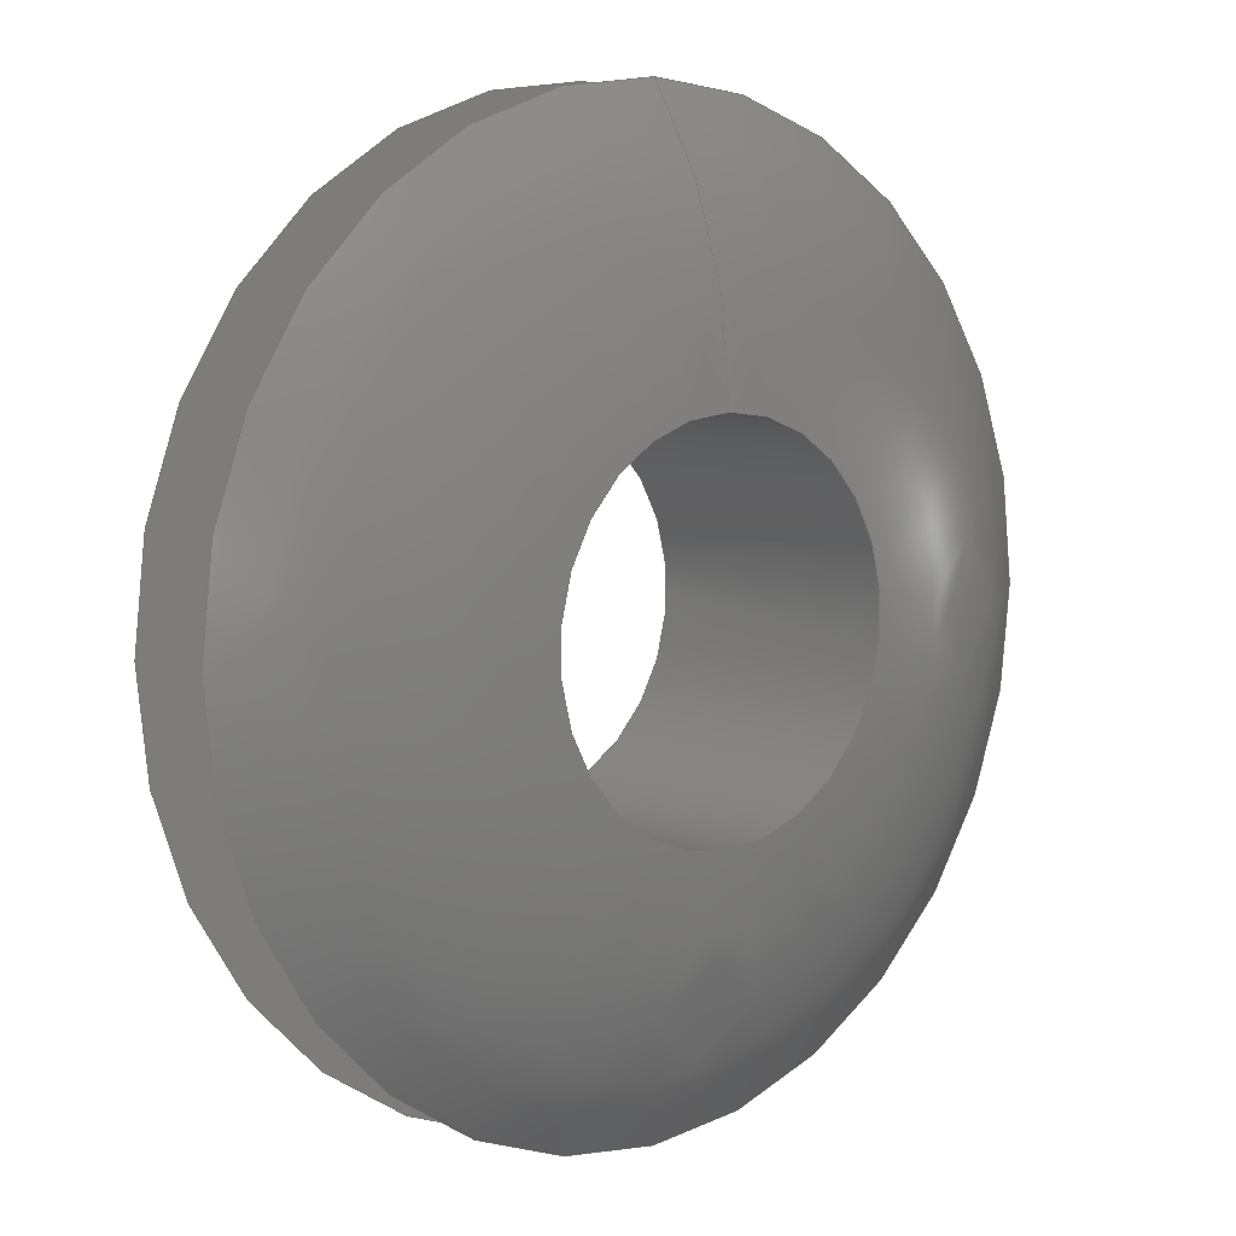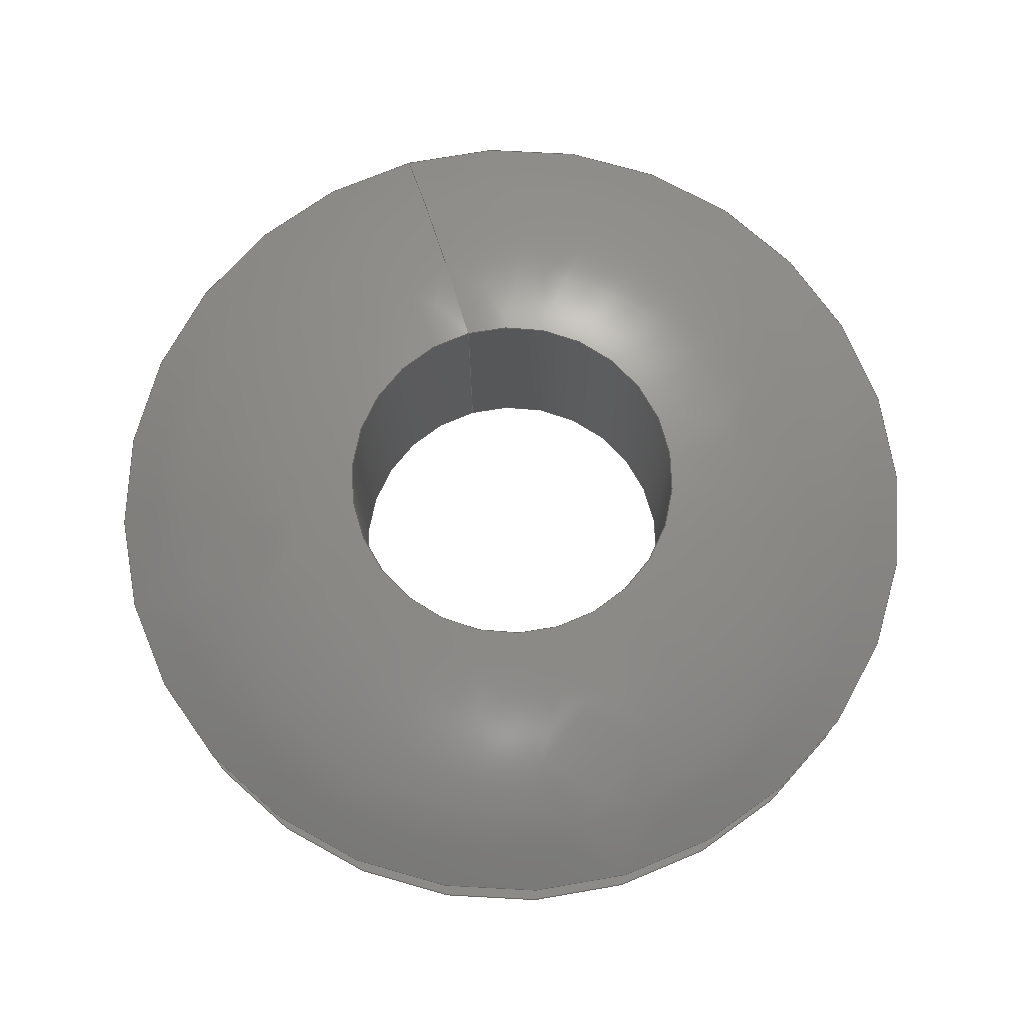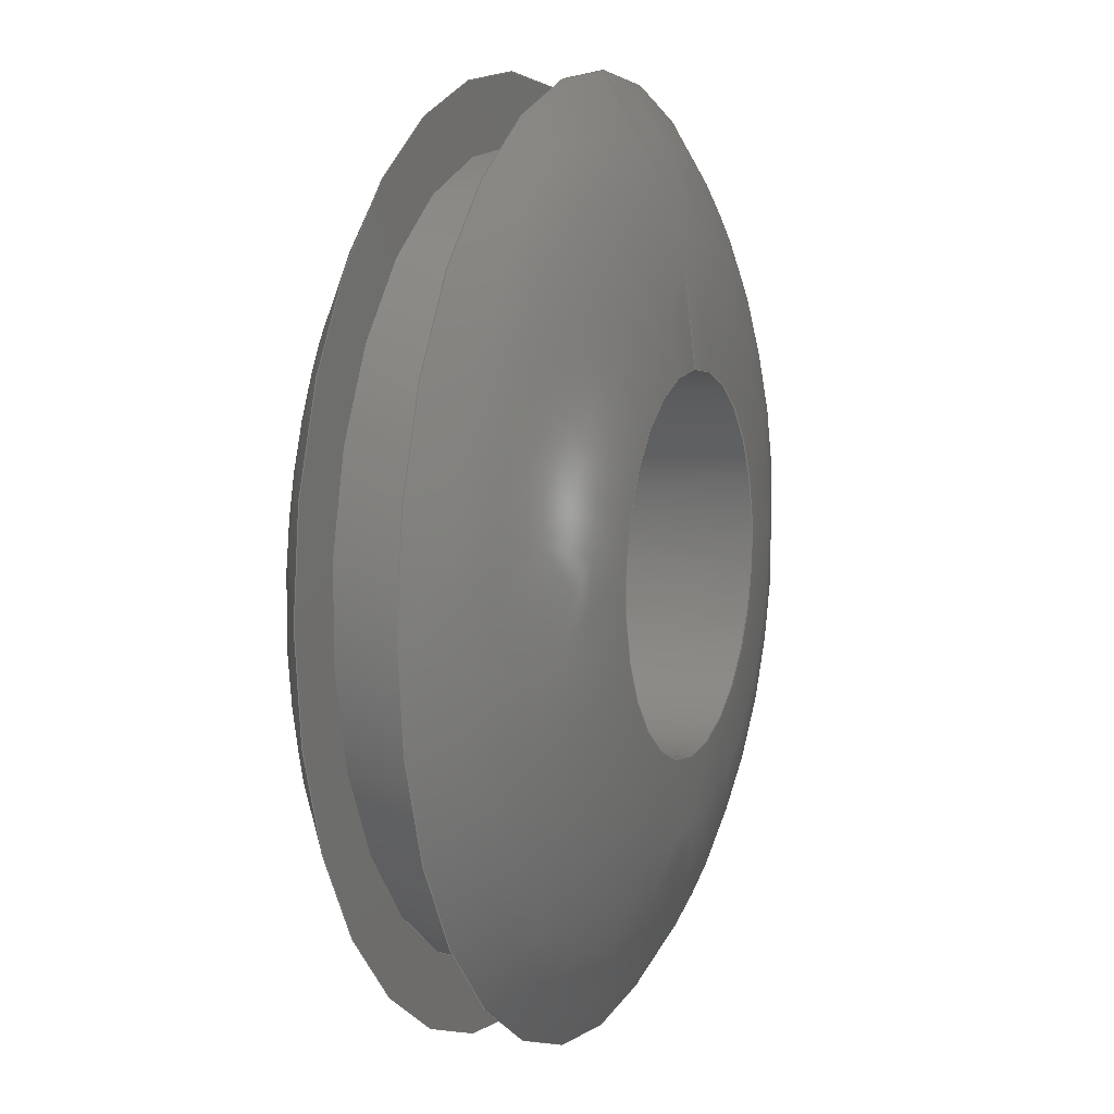
<metadata>
{"format":"step","ext":"stp","renderer":"f3d","projection":"perspective","resolution":1024,"background":"white","views":[{"elev":7.1,"azim":138.4,"up":"+Z"},{"elev":73.1,"azim":163.8,"up":"+Y"},{"elev":8.1,"azim":111.7,"up":"+Z"}]}
</metadata>
<code>
ISO-10303-21;
DATA;
#1=MECHANICAL_DESIGN_GEOMETRIC_PRESENTATION_REPRESENTATION('',(#4),#274);
#2=SHAPE_REPRESENTATION_RELATIONSHIP('SRR','None',#284,#3);
#3=ADVANCED_BREP_SHAPE_REPRESENTATION('',(#5),#273);
#4=STYLED_ITEM('',(#293),#5);
#5=MANIFOLD_SOLID_BREP('Body1',#112);
#6=(
BOUNDED_SURFACE()
B_SPLINE_SURFACE(2,2,((#200,#201,#202,#203,#204,#205,#206,#207,#208),(#209,
#210,#211,#212,#213,#214,#215,#216,#217),(#218,#219,#220,#221,#222,#223,
#224,#225,#226)),.UNSPECIFIED.,.F.,.T.,.F.)
B_SPLINE_SURFACE_WITH_KNOTS((3,3),(3,2,2,2,3),(0.9273,1.571),
(-3.142,-1.571,0,1.571,3.142),
 .UNSPECIFIED.)
GEOMETRIC_REPRESENTATION_ITEM()
RATIONAL_B_SPLINE_SURFACE(((1,0.7071,1,0.7071,1,
0.7071,1,0.7071,1),(0.9487,0.6708,
0.9487,0.6708,0.9487,0.6708,
0.9487,0.6708,0.9487),(1,0.7071,
1,0.7071,1,0.7071,1,0.7071,1)))
REPRESENTATION_ITEM('')
SURFACE()
);
#7=(
BOUNDED_SURFACE()
B_SPLINE_SURFACE(2,2,((#238,#239,#240,#241,#242,#243,#244,#245,#246),(#247,
#248,#249,#250,#251,#252,#253,#254,#255),(#256,#257,#258,#259,#260,#261,
#262,#263,#264)),.UNSPECIFIED.,.F.,.T.,.F.)
B_SPLINE_SURFACE_WITH_KNOTS((3,3),(3,2,2,2,3),(-1.571,-0.9273),
(-3.142,-1.571,0,1.571,3.142),
 .UNSPECIFIED.)
GEOMETRIC_REPRESENTATION_ITEM()
RATIONAL_B_SPLINE_SURFACE(((1,0.7071,1,0.7071,1,
0.7071,1,0.7071,1),(0.9487,0.6708,
0.9487,0.6708,0.9487,0.6708,
0.9487,0.6708,0.9487),(1,0.7071,
1,0.7071,1,0.7071,1,0.7071,1)))
REPRESENTATION_ITEM('')
SURFACE()
);
#8=FACE_BOUND('',#20,.T.);
#9=FACE_BOUND('',#25,.T.);
#10=PLANE('',#131);
#11=PLANE('',#143);
#12=FACE_OUTER_BOUND('',#18,.T.);
#13=FACE_OUTER_BOUND('',#19,.T.);
#14=FACE_OUTER_BOUND('',#21,.T.);
#15=FACE_OUTER_BOUND('',#22,.T.);
#16=FACE_OUTER_BOUND('',#23,.T.);
#17=FACE_OUTER_BOUND('',#24,.T.);
#18=EDGE_LOOP('',(#72,#73,#74,#75,#76,#77));
#19=EDGE_LOOP('',(#78,#79));
#20=EDGE_LOOP('',(#80,#81));
#21=EDGE_LOOP('',(#82,#83,#84,#85,#86,#87));
#22=EDGE_LOOP('',(#88,#89,#90,#91,#92,#93));
#23=EDGE_LOOP('',(#94,#95,#96,#97,#98,#99));
#24=EDGE_LOOP('',(#100,#101));
#25=EDGE_LOOP('',(#102,#103));
#26=LINE('',#191,#28);
#27=LINE('',#234,#29);
#28=VECTOR('',#152,0.2656);
#29=VECTOR('',#171,0.125);
#30=CIRCLE('',#127,0.2656);
#31=CIRCLE('',#128,0.2656);
#32=CIRCLE('',#129,0.2656);
#33=CIRCLE('',#130,0.2656);
#34=CIRCLE('',#132,0.3125);
#35=CIRCLE('',#133,0.3125);
#36=CIRCLE('',#134,0.125);
#37=CIRCLE('',#135,0.125);
#38=CIRCLE('',#136,0.3125);
#39=CIRCLE('',#138,0.125);
#40=CIRCLE('',#139,0.125);
#41=CIRCLE('',#140,0.3125);
#42=CIRCLE('',#141,0.3125);
#43=CIRCLE('',#142,0.3125);
#44=VERTEX_POINT('',#186);
#45=VERTEX_POINT('',#187);
#46=VERTEX_POINT('',#190);
#47=VERTEX_POINT('',#192);
#48=VERTEX_POINT('',#196);
#49=VERTEX_POINT('',#197);
#50=VERTEX_POINT('',#227);
#51=VERTEX_POINT('',#228);
#52=VERTEX_POINT('',#233);
#53=VERTEX_POINT('',#235);
#54=VERTEX_POINT('',#265);
#55=VERTEX_POINT('',#266);
#56=EDGE_CURVE('',#44,#45,#30,.T.);
#57=EDGE_CURVE('',#45,#44,#31,.T.);
#58=EDGE_CURVE('',#45,#46,#26,.T.);
#59=EDGE_CURVE('',#46,#47,#32,.T.);
#60=EDGE_CURVE('',#47,#46,#33,.T.);
#61=EDGE_CURVE('',#48,#49,#34,.T.);
#62=EDGE_CURVE('',#49,#48,#35,.T.);
#63=EDGE_CURVE('',#50,#51,#36,.T.);
#64=EDGE_CURVE('',#51,#50,#37,.T.);
#65=EDGE_CURVE('',#51,#49,#38,.T.);
#66=EDGE_CURVE('',#51,#52,#27,.T.);
#67=EDGE_CURVE('',#53,#52,#39,.T.);
#68=EDGE_CURVE('',#52,#53,#40,.T.);
#69=EDGE_CURVE('',#54,#55,#41,.T.);
#70=EDGE_CURVE('',#55,#54,#42,.T.);
#71=EDGE_CURVE('',#55,#52,#43,.T.);
#72=ORIENTED_EDGE('',*,*,#56,.F.);
#73=ORIENTED_EDGE('',*,*,#57,.F.);
#74=ORIENTED_EDGE('',*,*,#58,.T.);
#75=ORIENTED_EDGE('',*,*,#59,.T.);
#76=ORIENTED_EDGE('',*,*,#60,.T.);
#77=ORIENTED_EDGE('',*,*,#58,.F.);
#78=ORIENTED_EDGE('',*,*,#61,.F.);
#79=ORIENTED_EDGE('',*,*,#62,.F.);
#80=ORIENTED_EDGE('',*,*,#56,.T.);
#81=ORIENTED_EDGE('',*,*,#57,.T.);
#82=ORIENTED_EDGE('',*,*,#63,.F.);
#83=ORIENTED_EDGE('',*,*,#64,.F.);
#84=ORIENTED_EDGE('',*,*,#65,.T.);
#85=ORIENTED_EDGE('',*,*,#62,.T.);
#86=ORIENTED_EDGE('',*,*,#61,.T.);
#87=ORIENTED_EDGE('',*,*,#65,.F.);
#88=ORIENTED_EDGE('',*,*,#63,.T.);
#89=ORIENTED_EDGE('',*,*,#66,.T.);
#90=ORIENTED_EDGE('',*,*,#67,.F.);
#91=ORIENTED_EDGE('',*,*,#68,.F.);
#92=ORIENTED_EDGE('',*,*,#66,.F.);
#93=ORIENTED_EDGE('',*,*,#64,.T.);
#94=ORIENTED_EDGE('',*,*,#69,.F.);
#95=ORIENTED_EDGE('',*,*,#70,.F.);
#96=ORIENTED_EDGE('',*,*,#71,.T.);
#97=ORIENTED_EDGE('',*,*,#68,.T.);
#98=ORIENTED_EDGE('',*,*,#67,.T.);
#99=ORIENTED_EDGE('',*,*,#71,.F.);
#100=ORIENTED_EDGE('',*,*,#69,.T.);
#101=ORIENTED_EDGE('',*,*,#70,.T.);
#102=ORIENTED_EDGE('',*,*,#60,.F.);
#103=ORIENTED_EDGE('',*,*,#59,.F.);
#104=CYLINDRICAL_SURFACE('',#126,0.2656);
#105=CYLINDRICAL_SURFACE('',#137,0.125);
#106=ADVANCED_FACE('',(#12),#104,.T.);
#107=ADVANCED_FACE('',(#13,#8),#10,.T.);
#108=ADVANCED_FACE('',(#14),#6,.F.);
#109=ADVANCED_FACE('',(#15),#105,.F.);
#110=ADVANCED_FACE('',(#16),#7,.F.);
#111=ADVANCED_FACE('',(#17,#9),#11,.T.);
#112=CLOSED_SHELL('',(#106,#107,#108,#109,#110,#111));
#113=DERIVED_UNIT_ELEMENT(#115,1);
#114=DERIVED_UNIT_ELEMENT(#278,3);
#115=(
MASS_UNIT()
NAMED_UNIT(*)
SI_UNIT(.KILO.,.GRAM.)
);
#116=DERIVED_UNIT((#113,#114));
#117=MEASURE_REPRESENTATION_ITEM('density measure',
POSITIVE_RATIO_MEASURE(7850),#116);
#118=PROPERTY_DEFINITION_REPRESENTATION(#123,#120);
#119=PROPERTY_DEFINITION_REPRESENTATION(#124,#121);
#120=REPRESENTATION('material name',(#122),#273);
#121=REPRESENTATION('density',(#117),#273);
#122=DESCRIPTIVE_REPRESENTATION_ITEM('Steel','Steel');
#123=PROPERTY_DEFINITION('material property','material name',#286);
#124=PROPERTY_DEFINITION('material property','density of part',#286);
#125=AXIS2_PLACEMENT_3D('placement',#184,#144,#145);
#126=AXIS2_PLACEMENT_3D('',#185,#146,#147);
#127=AXIS2_PLACEMENT_3D('',#188,#148,#149);
#128=AXIS2_PLACEMENT_3D('',#189,#150,#151);
#129=AXIS2_PLACEMENT_3D('',#193,#153,#154);
#130=AXIS2_PLACEMENT_3D('',#194,#155,#156);
#131=AXIS2_PLACEMENT_3D('',#195,#157,#158);
#132=AXIS2_PLACEMENT_3D('',#198,#159,#160);
#133=AXIS2_PLACEMENT_3D('',#199,#161,#162);
#134=AXIS2_PLACEMENT_3D('',#229,#163,#164);
#135=AXIS2_PLACEMENT_3D('',#230,#165,#166);
#136=AXIS2_PLACEMENT_3D('',#231,#167,#168);
#137=AXIS2_PLACEMENT_3D('',#232,#169,#170);
#138=AXIS2_PLACEMENT_3D('',#236,#172,#173);
#139=AXIS2_PLACEMENT_3D('',#237,#174,#175);
#140=AXIS2_PLACEMENT_3D('',#267,#176,#177);
#141=AXIS2_PLACEMENT_3D('',#268,#178,#179);
#142=AXIS2_PLACEMENT_3D('',#269,#180,#181);
#143=AXIS2_PLACEMENT_3D('',#270,#182,#183);
#144=DIRECTION('axis',(0,0,1));
#145=DIRECTION('refdir',(1,0,0));
#146=DIRECTION('center_axis',(0,-1,0));
#147=DIRECTION('ref_axis',(0,0,-1));
#148=DIRECTION('center_axis',(0,-1,0));
#149=DIRECTION('ref_axis',(1,0,0));
#150=DIRECTION('center_axis',(0,-1,0));
#151=DIRECTION('ref_axis',(1,0,0));
#152=DIRECTION('',(0,1,0));
#153=DIRECTION('center_axis',(0,-1,0));
#154=DIRECTION('ref_axis',(1,0,0));
#155=DIRECTION('center_axis',(0,-1,0));
#156=DIRECTION('ref_axis',(1,0,0));
#157=DIRECTION('center_axis',(0,1,0));
#158=DIRECTION('ref_axis',(0,0,1));
#159=DIRECTION('center_axis',(0,-1,0));
#160=DIRECTION('ref_axis',(1,0,0));
#161=DIRECTION('center_axis',(0,-1,0));
#162=DIRECTION('ref_axis',(1,0,0));
#163=DIRECTION('center_axis',(0,-1,0));
#164=DIRECTION('ref_axis',(1,0,0));
#165=DIRECTION('center_axis',(0,-1,0));
#166=DIRECTION('ref_axis',(1,0,0));
#167=DIRECTION('center_axis',(-1,0,-1.225e-16));
#168=DIRECTION('ref_axis',(-1.225e-16,0,1));
#169=DIRECTION('center_axis',(0,-1,0));
#170=DIRECTION('ref_axis',(0,0,-1));
#171=DIRECTION('',(0,1,0));
#172=DIRECTION('center_axis',(0,-1,0));
#173=DIRECTION('ref_axis',(1,0,0));
#174=DIRECTION('center_axis',(0,-1,0));
#175=DIRECTION('ref_axis',(1,0,0));
#176=DIRECTION('center_axis',(0,-1,0));
#177=DIRECTION('ref_axis',(1,0,0));
#178=DIRECTION('center_axis',(0,-1,0));
#179=DIRECTION('ref_axis',(1,0,0));
#180=DIRECTION('center_axis',(-1,0,-1.225e-16));
#181=DIRECTION('ref_axis',(-1.225e-16,0,1));
#182=DIRECTION('center_axis',(0,-1,0));
#183=DIRECTION('ref_axis',(0,0,-1));
#184=CARTESIAN_POINT('',(0,0,0));
#185=CARTESIAN_POINT('Origin',(0,3.142e-15,0));
#186=CARTESIAN_POINT('',(0,-0.03125,-0.2656));
#187=CARTESIAN_POINT('',(-3.253e-17,-0.03125,0.2656));
#188=CARTESIAN_POINT('Origin',(0,-0.03125,0));
#189=CARTESIAN_POINT('Origin',(0,-0.03125,0));
#190=CARTESIAN_POINT('',(-3.253e-17,0.03125,0.2656));
#191=CARTESIAN_POINT('',(-3.253e-17,3.142e-15,0.2656));
#192=CARTESIAN_POINT('',(0,0.03125,-0.2656));
#193=CARTESIAN_POINT('Origin',(0,0.03125,0));
#194=CARTESIAN_POINT('Origin',(0,0.03125,0));
#195=CARTESIAN_POINT('Origin',(0,-0.03125,-0.3125));
#196=CARTESIAN_POINT('',(0,-0.03125,-0.3125));
#197=CARTESIAN_POINT('',(-3.827e-17,-0.03125,0.3125));
#198=CARTESIAN_POINT('Origin',(0,-0.03125,0));
#199=CARTESIAN_POINT('Origin',(0,-0.03125,0));
#200=CARTESIAN_POINT('Ctrl Pts',(0,-0.03125,0.3125));
#201=CARTESIAN_POINT('Ctrl Pts',(-0.3125,-0.03125,
0.3125));
#202=CARTESIAN_POINT('Ctrl Pts',(-0.3125,-0.03125,
0));
#203=CARTESIAN_POINT('Ctrl Pts',(-0.3125,-0.03125,
-0.3125));
#204=CARTESIAN_POINT('Ctrl Pts',(0,-0.03125,-0.3125));
#205=CARTESIAN_POINT('Ctrl Pts',(0.3125,-0.03125,
-0.3125));
#206=CARTESIAN_POINT('Ctrl Pts',(0.3125,-0.03125,
0));
#207=CARTESIAN_POINT('Ctrl Pts',(0.3125,-0.03125,
0.3125));
#208=CARTESIAN_POINT('Ctrl Pts',(0,-0.03125,0.3125));
#209=CARTESIAN_POINT('Ctrl Pts',(0,-0.09375,0.2292));
#210=CARTESIAN_POINT('Ctrl Pts',(-0.2292,-0.09375,0.2292));
#211=CARTESIAN_POINT('Ctrl Pts',(-0.2292,-0.09375,0));
#212=CARTESIAN_POINT('Ctrl Pts',(-0.2292,-0.09375,-0.2292));
#213=CARTESIAN_POINT('Ctrl Pts',(0,-0.09375,-0.2292));
#214=CARTESIAN_POINT('Ctrl Pts',(0.2292,-0.09375,-0.2292));
#215=CARTESIAN_POINT('Ctrl Pts',(0.2292,-0.09375,0));
#216=CARTESIAN_POINT('Ctrl Pts',(0.2292,-0.09375,0.2292));
#217=CARTESIAN_POINT('Ctrl Pts',(0,-0.09375,0.2292));
#218=CARTESIAN_POINT('Ctrl Pts',(0,-0.09375,0.125));
#219=CARTESIAN_POINT('Ctrl Pts',(-0.125,-0.09375,0.125));
#220=CARTESIAN_POINT('Ctrl Pts',(-0.125,-0.09375,0));
#221=CARTESIAN_POINT('Ctrl Pts',(-0.125,-0.09375,-0.125));
#222=CARTESIAN_POINT('Ctrl Pts',(0,-0.09375,-0.125));
#223=CARTESIAN_POINT('Ctrl Pts',(0.125,-0.09375,-0.125));
#224=CARTESIAN_POINT('Ctrl Pts',(0.125,-0.09375,0));
#225=CARTESIAN_POINT('Ctrl Pts',(0.125,-0.09375,0.125));
#226=CARTESIAN_POINT('Ctrl Pts',(0,-0.09375,0.125));
#227=CARTESIAN_POINT('',(0,-0.09375,-0.125));
#228=CARTESIAN_POINT('',(-1.531e-17,-0.09375,0.125));
#229=CARTESIAN_POINT('Origin',(0,-0.09375,0));
#230=CARTESIAN_POINT('Origin',(0,-0.09375,0));
#231=CARTESIAN_POINT('Origin',(-1.531e-17,0.2188,
0.125));
#232=CARTESIAN_POINT('Origin',(0,1.639e-17,0));
#233=CARTESIAN_POINT('',(-1.531e-17,0.09375,0.125));
#234=CARTESIAN_POINT('',(-1.531e-17,1.639e-17,0.125));
#235=CARTESIAN_POINT('',(0,0.09375,-0.125));
#236=CARTESIAN_POINT('Origin',(0,0.09375,0));
#237=CARTESIAN_POINT('Origin',(0,0.09375,0));
#238=CARTESIAN_POINT('Ctrl Pts',(0,0.09375,0.125));
#239=CARTESIAN_POINT('Ctrl Pts',(-0.125,0.09375,0.125));
#240=CARTESIAN_POINT('Ctrl Pts',(-0.125,0.09375,0));
#241=CARTESIAN_POINT('Ctrl Pts',(-0.125,0.09375,-0.125));
#242=CARTESIAN_POINT('Ctrl Pts',(0,0.09375,-0.125));
#243=CARTESIAN_POINT('Ctrl Pts',(0.125,0.09375,-0.125));
#244=CARTESIAN_POINT('Ctrl Pts',(0.125,0.09375,0));
#245=CARTESIAN_POINT('Ctrl Pts',(0.125,0.09375,0.125));
#246=CARTESIAN_POINT('Ctrl Pts',(0,0.09375,0.125));
#247=CARTESIAN_POINT('Ctrl Pts',(0,0.09375,0.2292));
#248=CARTESIAN_POINT('Ctrl Pts',(-0.2292,0.09375,
0.2292));
#249=CARTESIAN_POINT('Ctrl Pts',(-0.2292,0.09375,
0));
#250=CARTESIAN_POINT('Ctrl Pts',(-0.2292,0.09375,
-0.2292));
#251=CARTESIAN_POINT('Ctrl Pts',(0,0.09375,-0.2292));
#252=CARTESIAN_POINT('Ctrl Pts',(0.2292,0.09375,-0.2292));
#253=CARTESIAN_POINT('Ctrl Pts',(0.2292,0.09375,0));
#254=CARTESIAN_POINT('Ctrl Pts',(0.2292,0.09375,0.2292));
#255=CARTESIAN_POINT('Ctrl Pts',(0,0.09375,0.2292));
#256=CARTESIAN_POINT('Ctrl Pts',(0,0.03125,0.3125));
#257=CARTESIAN_POINT('Ctrl Pts',(-0.3125,0.03125,
0.3125));
#258=CARTESIAN_POINT('Ctrl Pts',(-0.3125,0.03125,
0));
#259=CARTESIAN_POINT('Ctrl Pts',(-0.3125,0.03125,
-0.3125));
#260=CARTESIAN_POINT('Ctrl Pts',(0,0.03125,-0.3125));
#261=CARTESIAN_POINT('Ctrl Pts',(0.3125,0.03125,-0.3125));
#262=CARTESIAN_POINT('Ctrl Pts',(0.3125,0.03125,0));
#263=CARTESIAN_POINT('Ctrl Pts',(0.3125,0.03125,0.3125));
#264=CARTESIAN_POINT('Ctrl Pts',(0,0.03125,0.3125));
#265=CARTESIAN_POINT('',(0,0.03125,-0.3125));
#266=CARTESIAN_POINT('',(-3.827e-17,0.03125,0.3125));
#267=CARTESIAN_POINT('Origin',(0,0.03125,0));
#268=CARTESIAN_POINT('Origin',(0,0.03125,0));
#269=CARTESIAN_POINT('Origin',(-1.531e-17,-0.2187,
0.125));
#270=CARTESIAN_POINT('Origin',(0,0.03125,-0.2656));
#271=UNCERTAINTY_MEASURE_WITH_UNIT(LENGTH_MEASURE(0.0003937),
#276,'DISTANCE_ACCURACY_VALUE',
'Maximum model space distance between geometric entities at asserted c
onnectivities');
#272=UNCERTAINTY_MEASURE_WITH_UNIT(LENGTH_MEASURE(0.0003937),
#276,'DISTANCE_ACCURACY_VALUE',
'Maximum model space distance between geometric entities at asserted c
onnectivities');
#273=(
GEOMETRIC_REPRESENTATION_CONTEXT(3)
GLOBAL_UNCERTAINTY_ASSIGNED_CONTEXT((#271))
GLOBAL_UNIT_ASSIGNED_CONTEXT((#276,#281,#280))
REPRESENTATION_CONTEXT('','3D')
);
#274=(
GEOMETRIC_REPRESENTATION_CONTEXT(3)
GLOBAL_UNCERTAINTY_ASSIGNED_CONTEXT((#272))
GLOBAL_UNIT_ASSIGNED_CONTEXT((#276,#281,#280))
REPRESENTATION_CONTEXT('','3D')
);
#275=DIMENSIONAL_EXPONENTS(1,0,0,0,0,0,0);
#276=(
CONVERSION_BASED_UNIT('inch',#279)
LENGTH_UNIT()
NAMED_UNIT(#275)
);
#277=(
LENGTH_UNIT()
NAMED_UNIT(*)
SI_UNIT(.MILLI.,.METRE.)
);
#278=(
LENGTH_UNIT()
NAMED_UNIT(*)
SI_UNIT($,.METRE.)
);
#279=LENGTH_MEASURE_WITH_UNIT(LENGTH_MEASURE(25.4),#277);
#280=(
NAMED_UNIT(*)
SI_UNIT($,.STERADIAN.)
SOLID_ANGLE_UNIT()
);
#281=(
NAMED_UNIT(*)
PLANE_ANGLE_UNIT()
SI_UNIT($,.RADIAN.)
);
#282=SHAPE_DEFINITION_REPRESENTATION(#283,#284);
#283=PRODUCT_DEFINITION_SHAPE('',$,#286);
#284=SHAPE_REPRESENTATION('',(#125),#273);
#285=PRODUCT_DEFINITION_CONTEXT('part definition',#290,'design');
#286=PRODUCT_DEFINITION('(Unsaved)','(Unsaved)',#287,#285);
#287=PRODUCT_DEFINITION_FORMATION('',$,#292);
#288=PRODUCT_RELATED_PRODUCT_CATEGORY('(Unsaved)','(Unsaved)',(#292));
#289=APPLICATION_PROTOCOL_DEFINITION('international standard',
'automotive_design',2009,#290);
#290=APPLICATION_CONTEXT(
'Core Data for Automotive Mechanical Design Process');
#291=PRODUCT_CONTEXT('part definition',#290,'mechanical');
#292=PRODUCT('(Unsaved)','(Unsaved)',$,(#291));
#293=PRESENTATION_STYLE_ASSIGNMENT((#294));
#294=SURFACE_STYLE_USAGE(.BOTH.,#295);
#295=SURFACE_SIDE_STYLE('',(#296));
#296=SURFACE_STYLE_FILL_AREA(#297);
#297=FILL_AREA_STYLE('Steel - Satin',(#298));
#298=FILL_AREA_STYLE_COLOUR('Steel - Satin',#299);
#299=COLOUR_RGB('Steel - Satin',0.6275,0.6275,0.6275);
ENDSEC;
END-ISO-10303-21;

</code>
